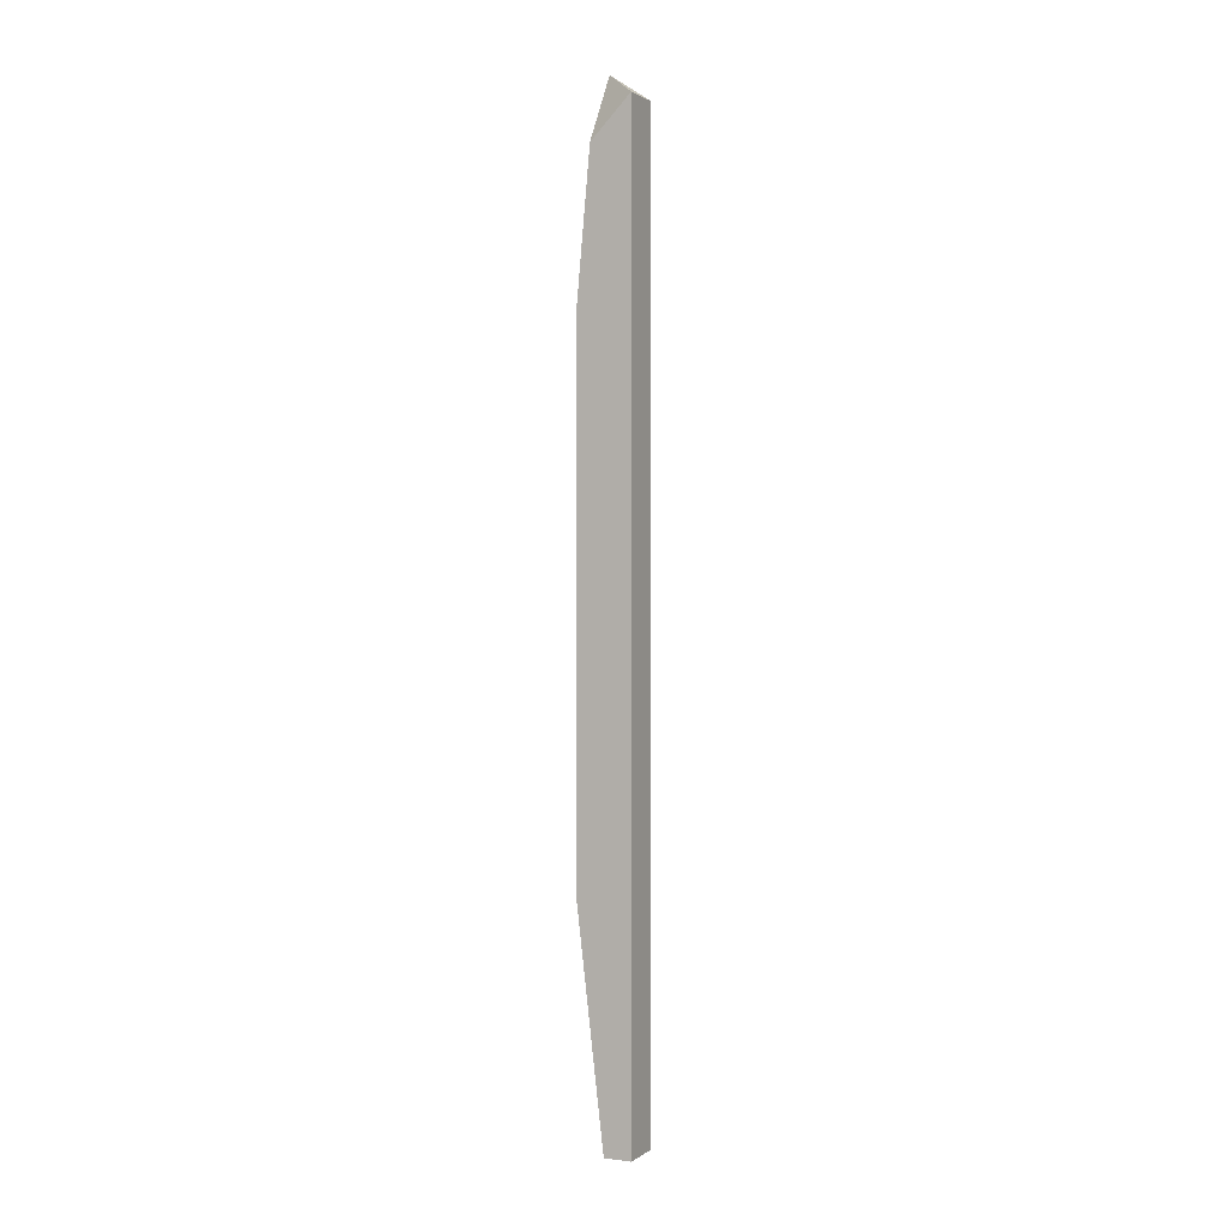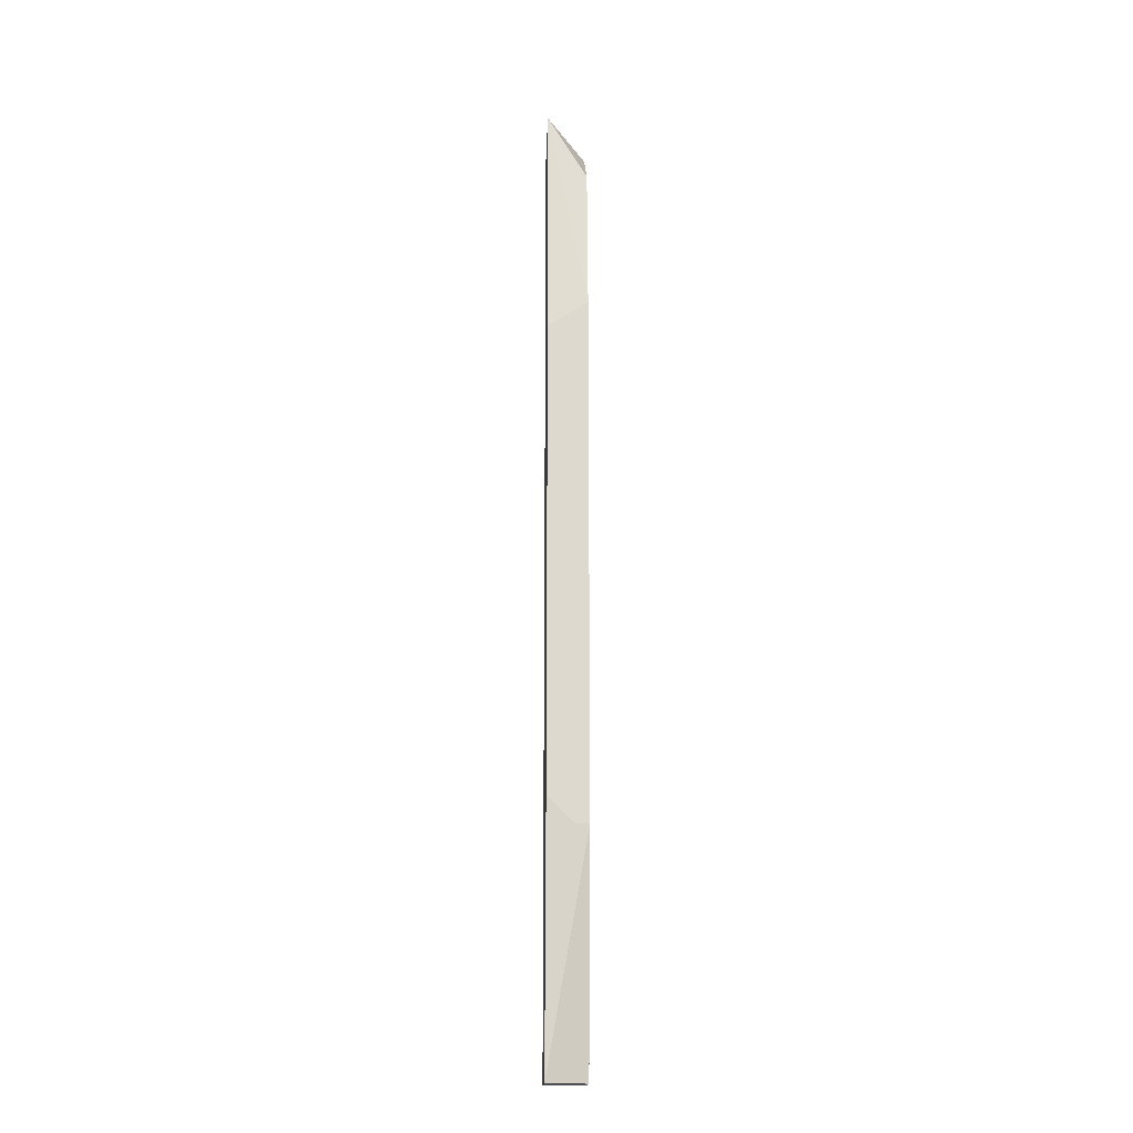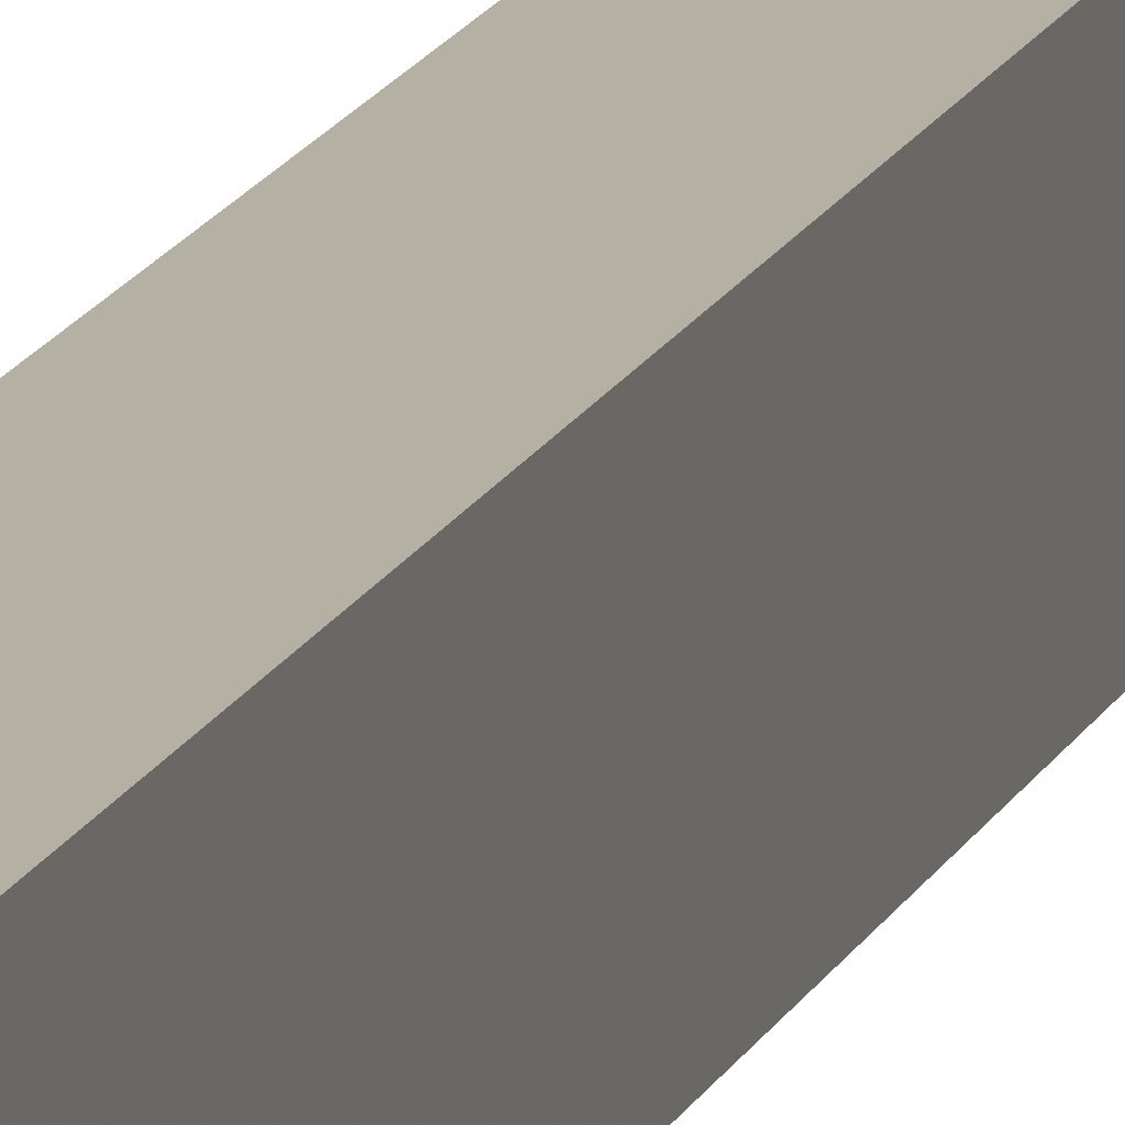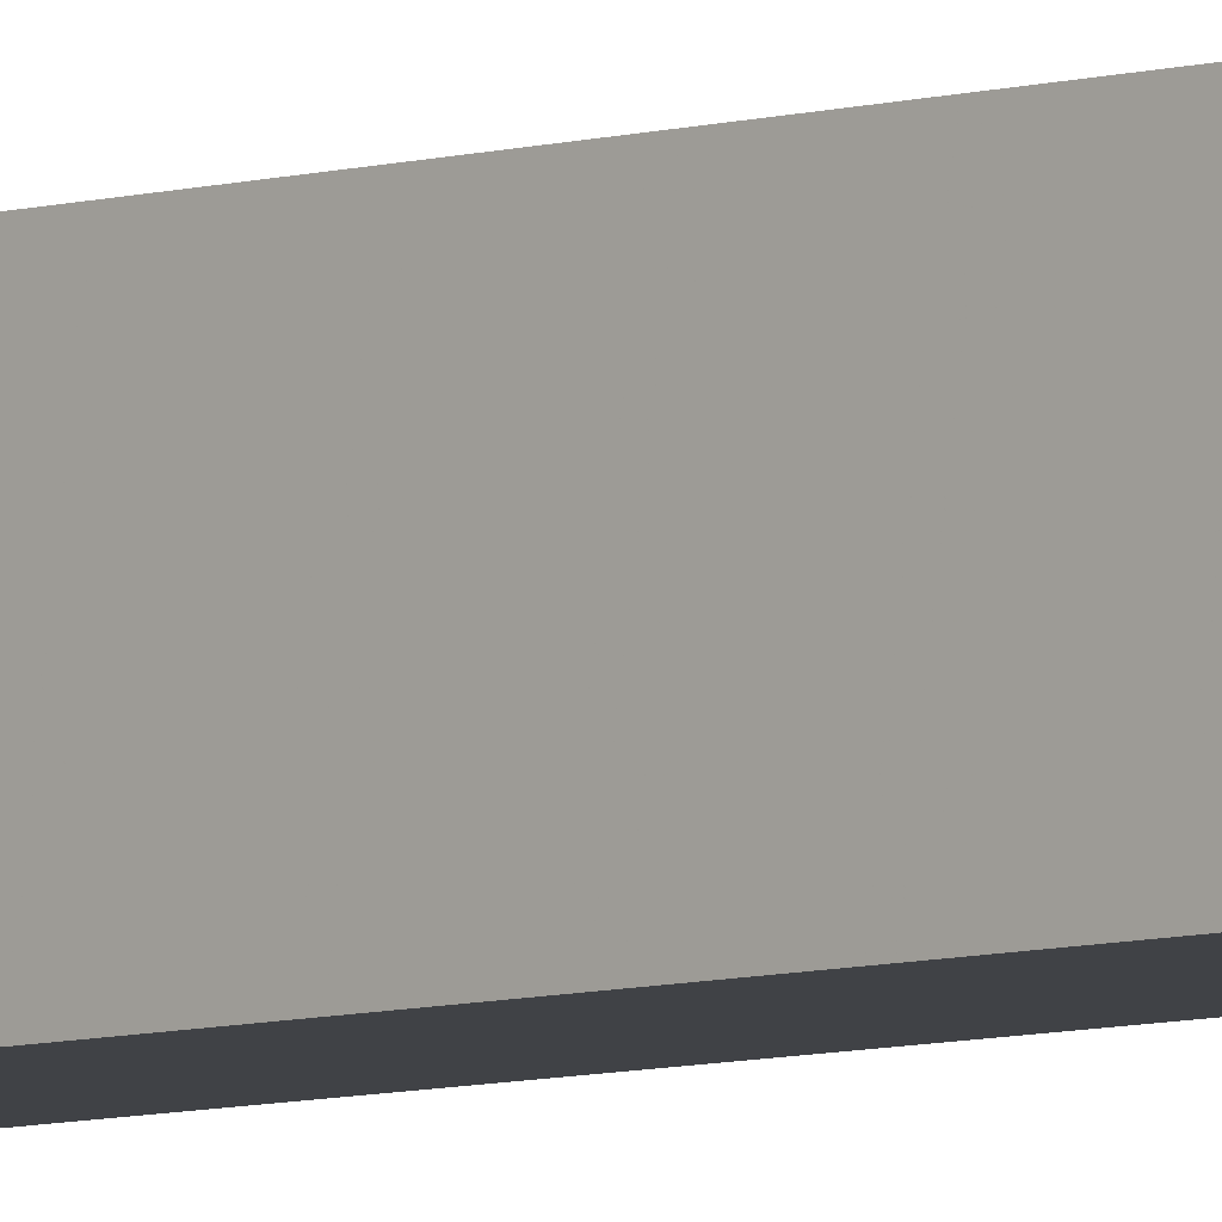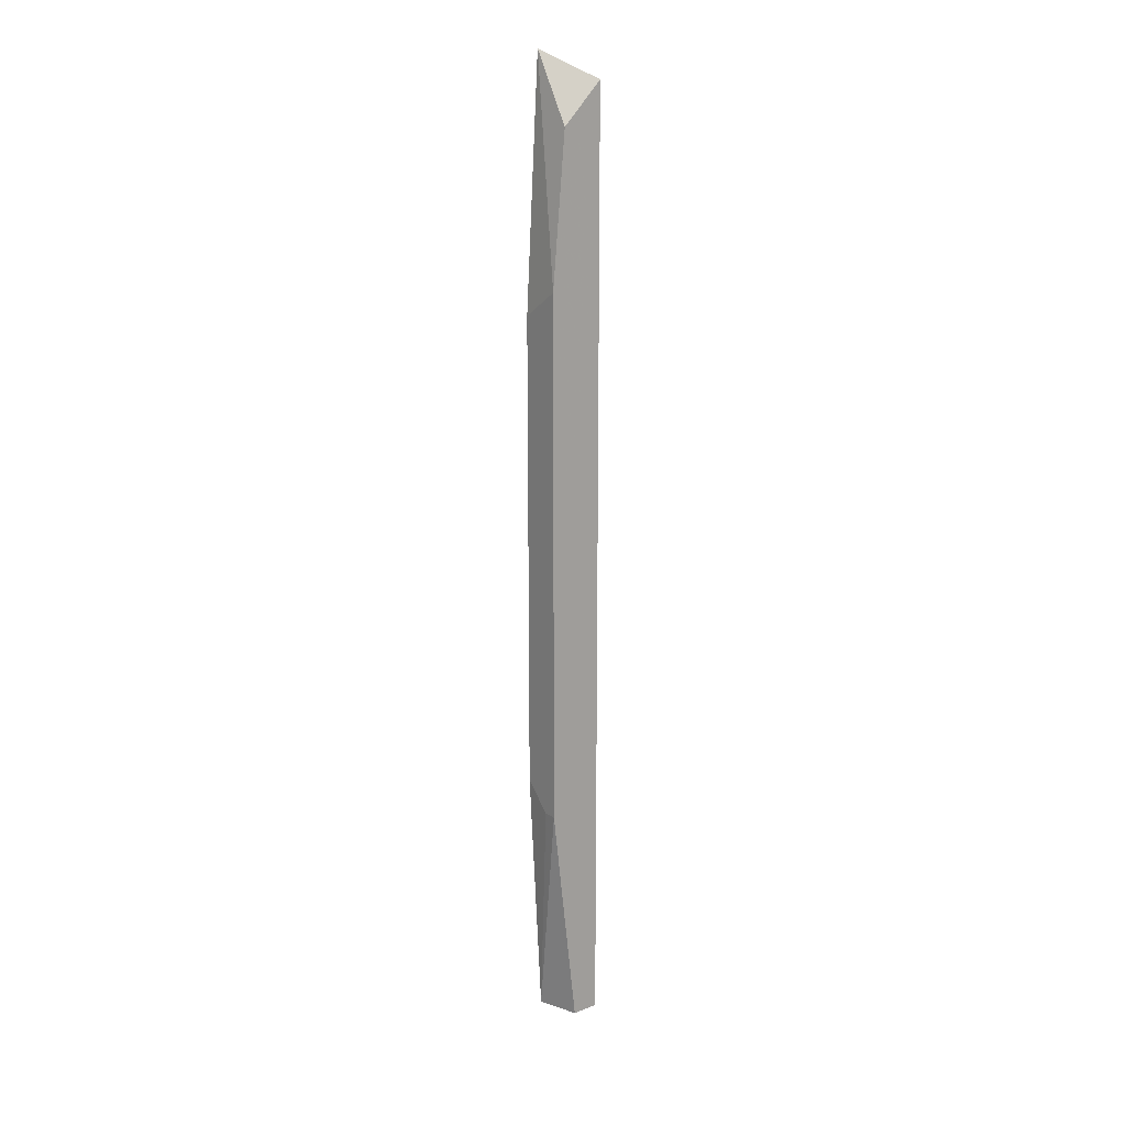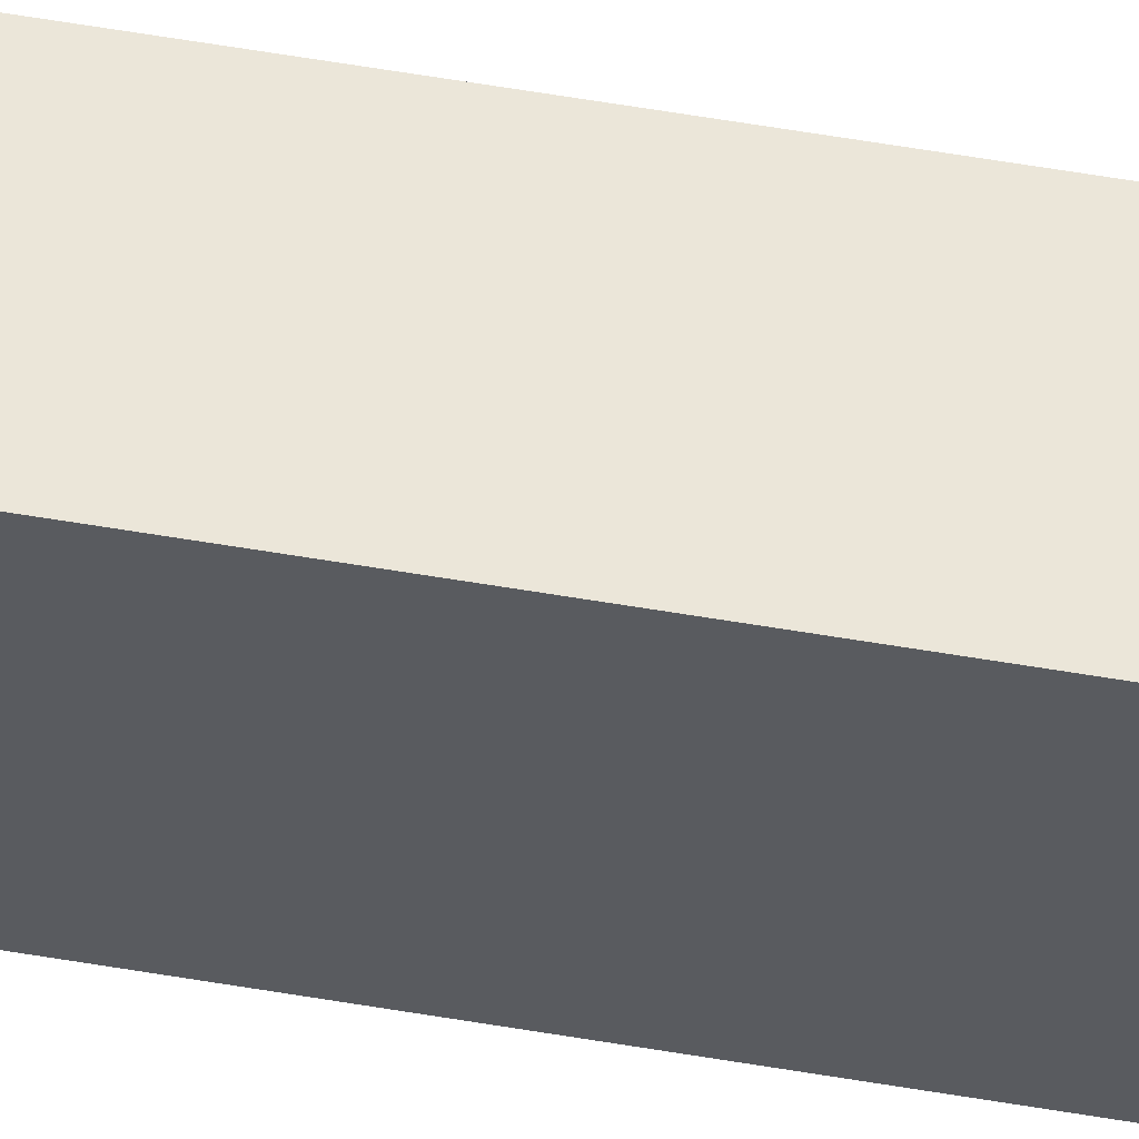
<metadata>
{"format":"obj","ext":"obj","renderer":"f3d","projection":"perspective","resolution":1024,"background":"white","views":[{"elev":1.2,"azim":115.5,"up":"+Z"},{"elev":-17.9,"azim":-3.1,"up":"+Z"},{"elev":11.5,"azim":13.2,"up":"+Y"},{"elev":-6.1,"azim":135.1,"up":"+Y"},{"elev":17.0,"azim":52.4,"up":"+Z"},{"elev":55.8,"azim":100.3,"up":"+Y"}]}
</metadata>
<code>
v -0.003612 -0.01635 0.02149
v -0.003612 -0.017 -0.01098
v -0.003612 -0.017 0.01435
v -0.003612 -0.0144 -0.02203
v -0.003612 -0.0144 0.02344
v -0.003612 -0.0157 -0.02203
v -0.004262 -0.017 -0.01098
v -0.005561 -0.01635 -0.02203
v -0.005561 -0.01635 0.02474
v -0.005561 -0.017 -0.009687
v -0.005561 -0.017 0.01305
v -0.005561 -0.0144 -0.02203
v -0.005561 -0.0144 0.02344
f 11 8 10
f 5 2 4
f 5 4 12
f 2 7 8
f 12 4 8
f 9 12 8
f 5 12 13
f 12 9 13
f 9 5 13
f 2 5 3
f 7 2 3
f 3 9 11
f 9 8 11
f 7 3 11
f 4 2 6
f 2 8 6
f 8 4 6
f 5 9 1
f 3 5 1
f 9 3 1
f 8 7 10
f 7 11 10

</code>
